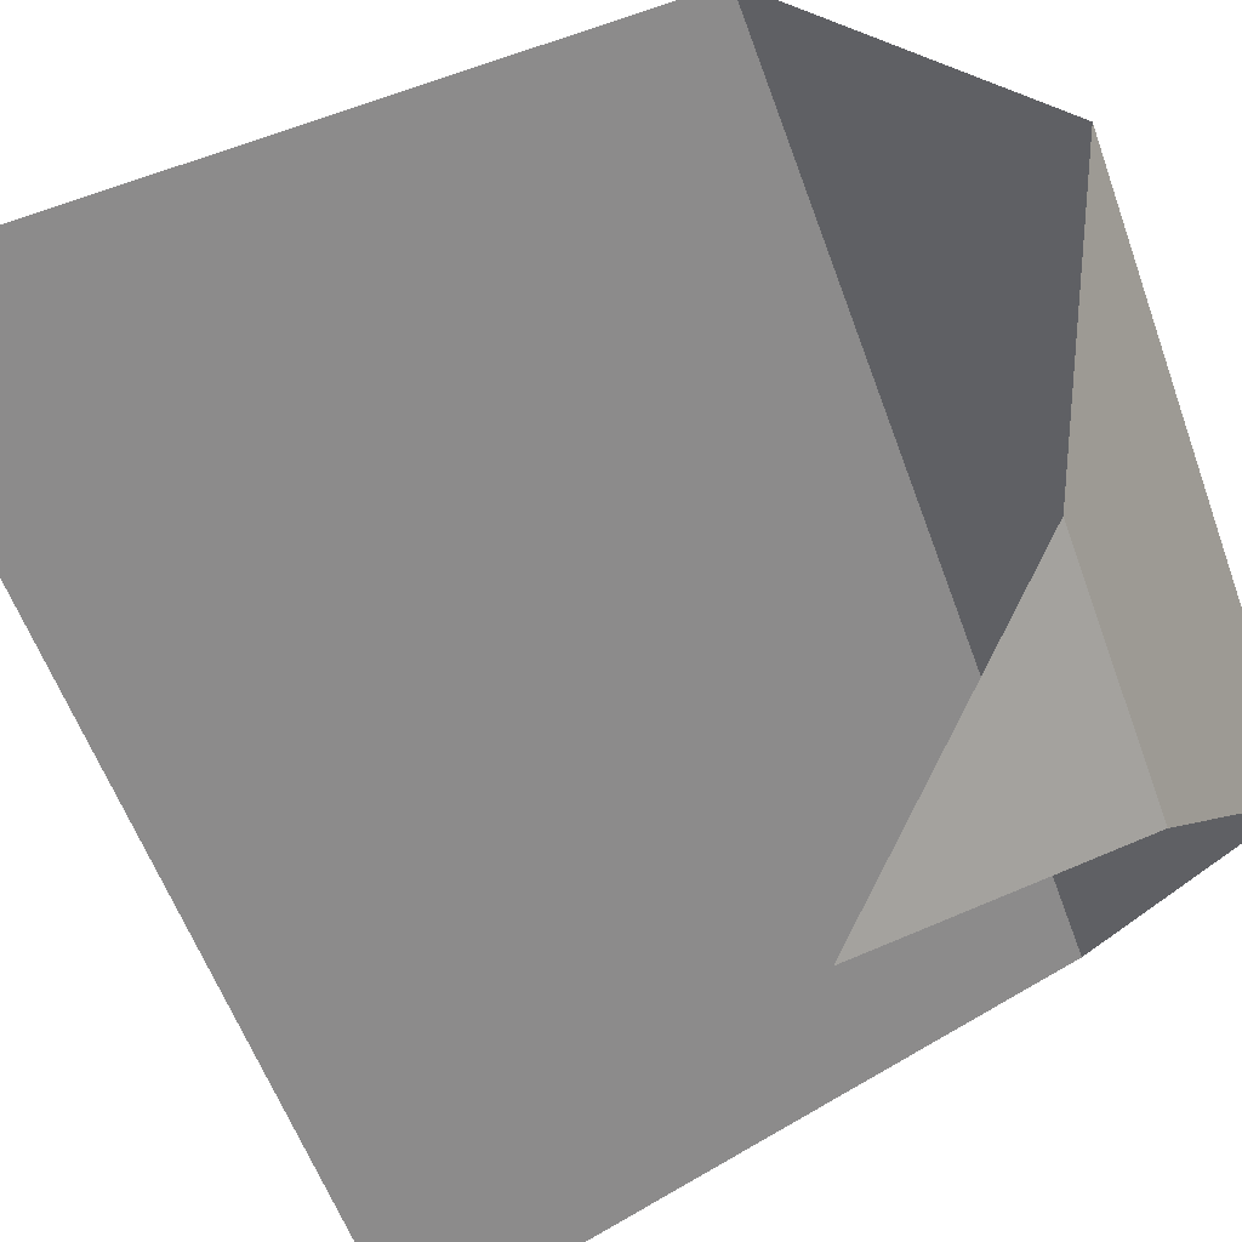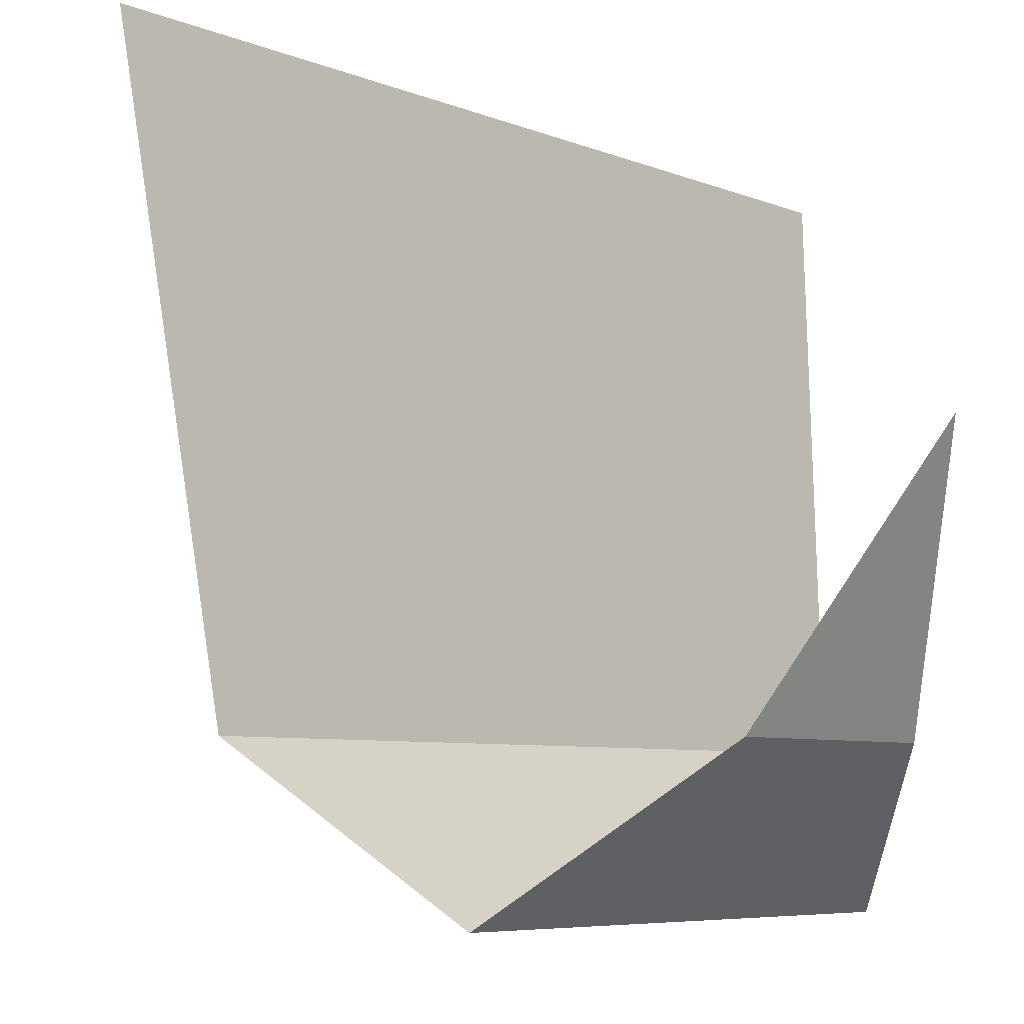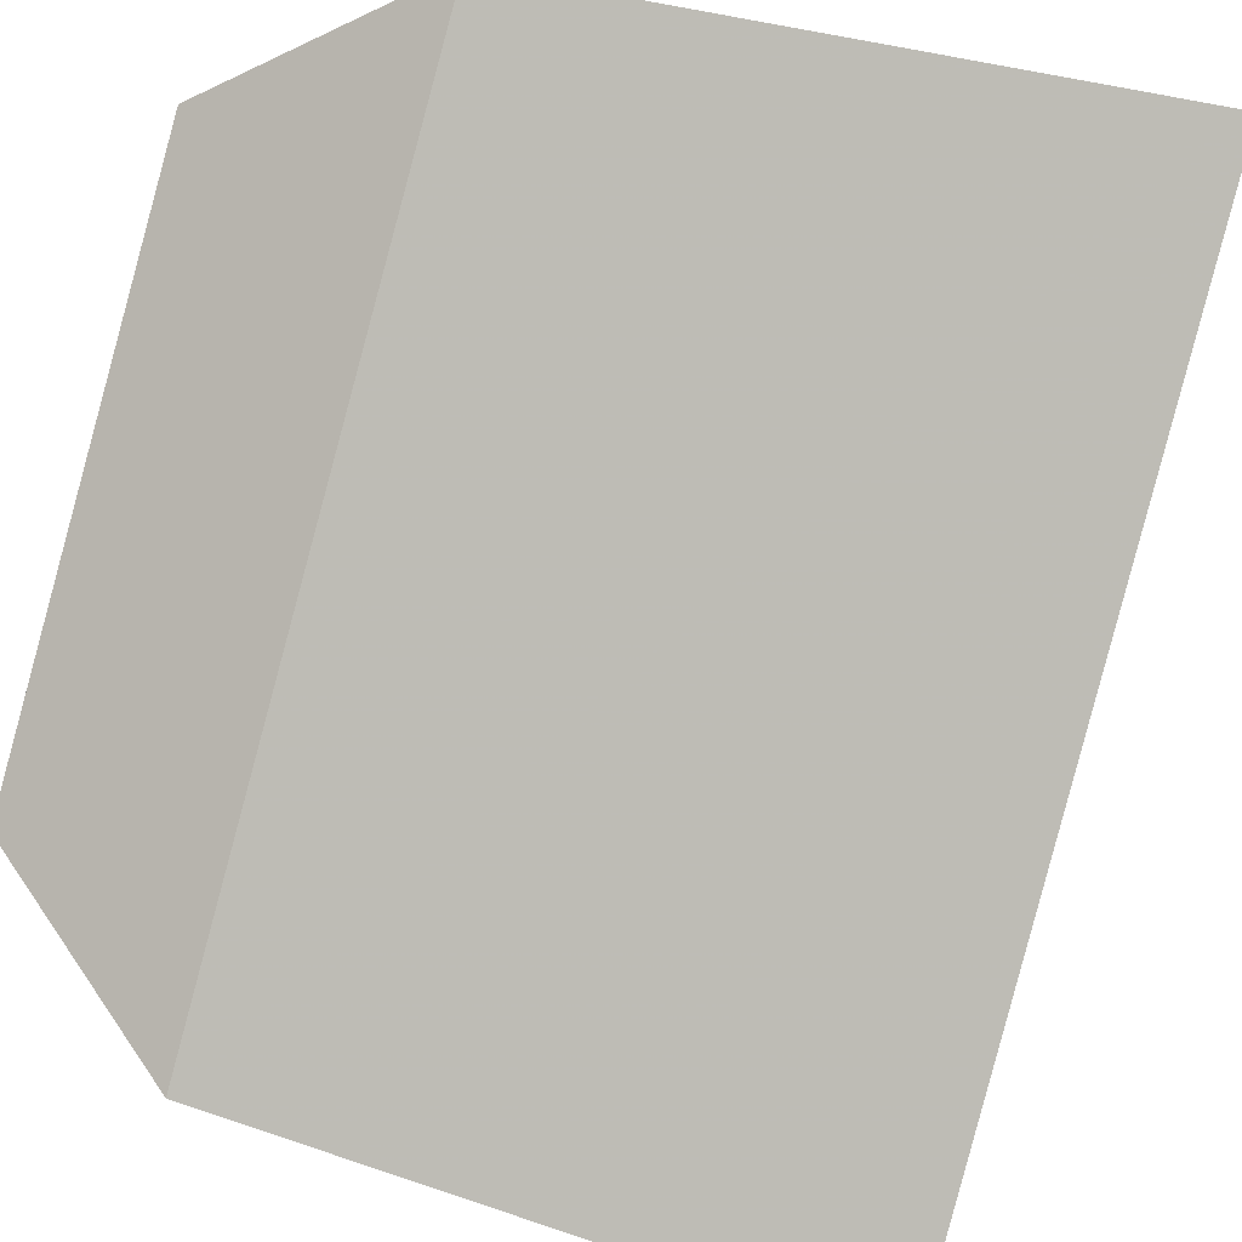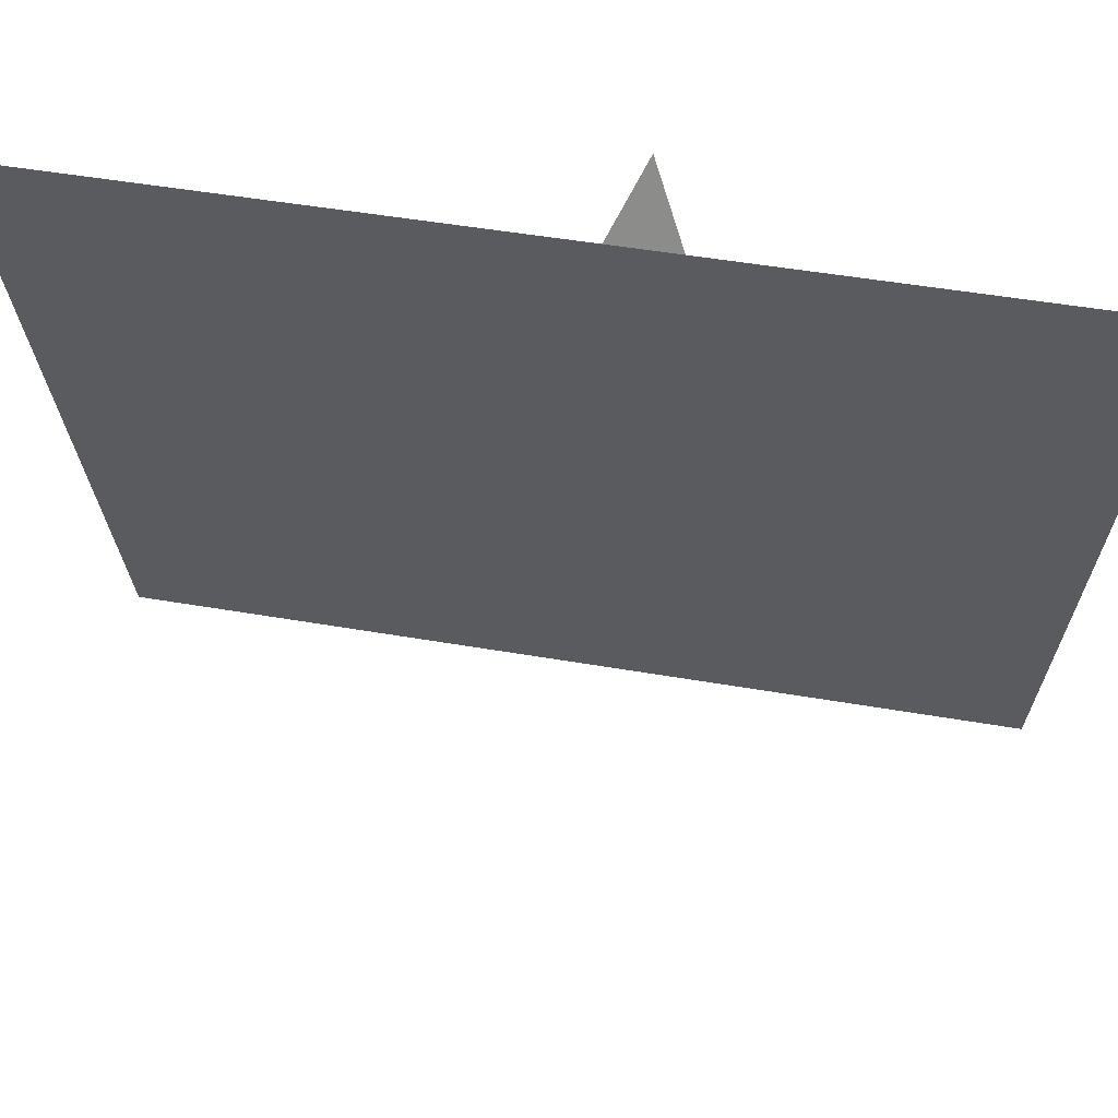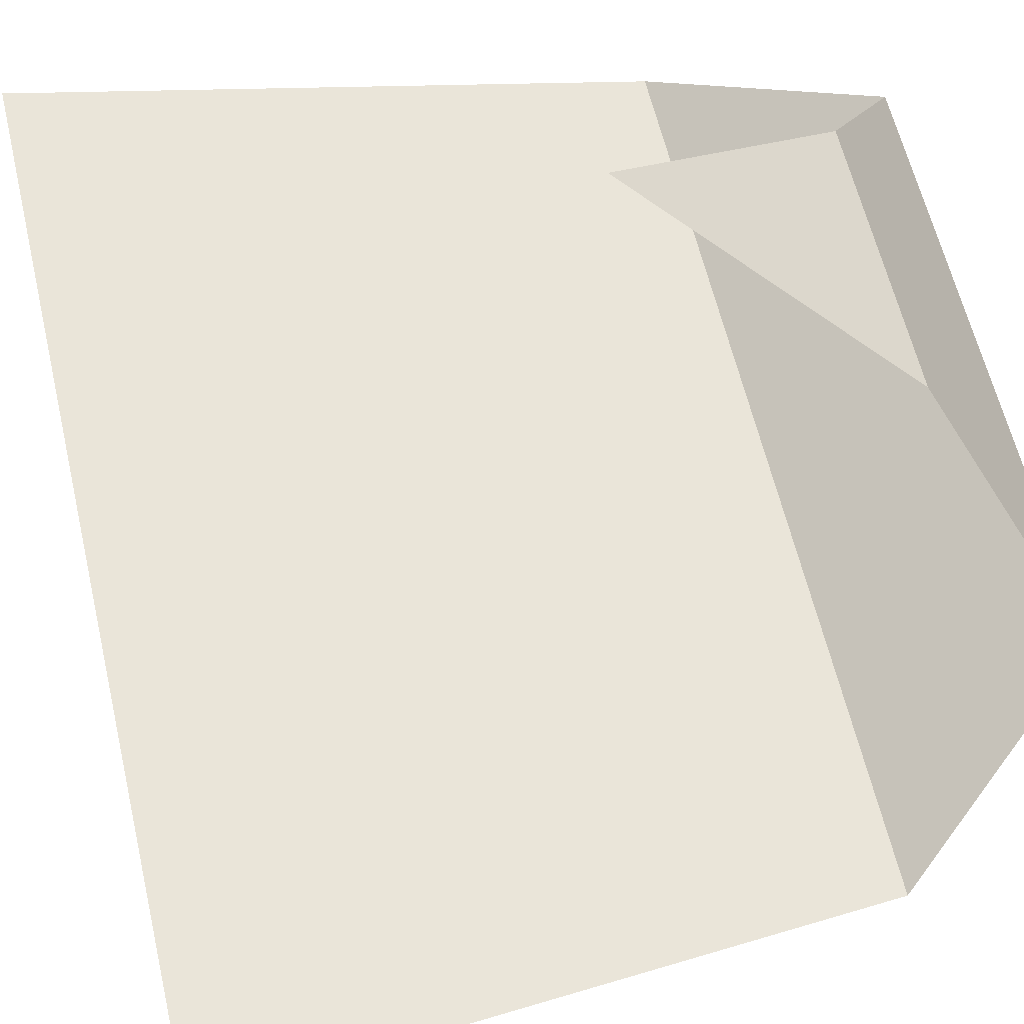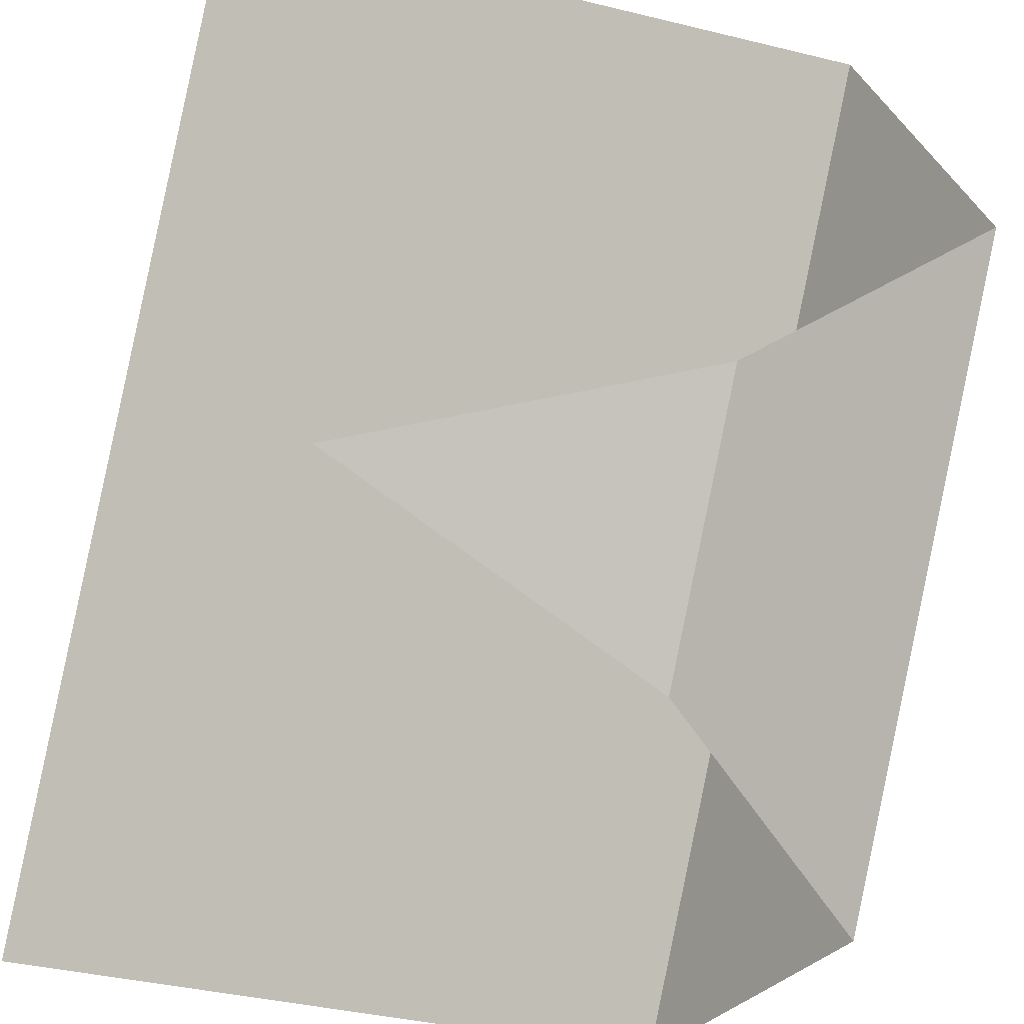
<metadata>
{"format":"obj","ext":"obj","renderer":"f3d","projection":"perspective","resolution":1024,"background":"white","views":[{"elev":72.6,"azim":-118.7,"up":"+Z"},{"elev":-6.8,"azim":-93.6,"up":"+Y"},{"elev":-39.7,"azim":68.5,"up":"+Z"},{"elev":49.6,"azim":145.8,"up":"+Y"},{"elev":14.8,"azim":-108.9,"up":"+Z"},{"elev":41.4,"azim":-73.4,"up":"+Z"}]}
</metadata>
<code>
v -0.2578 0 0.5
v -0.2891 -0.2109 0.5
v -0.5 -0.2109 0.2891
v -0.5 0 0.2578
v -0.3594 -0.2656 0.5
v -0.4375 -0.2109 0.5
v -0.5 -0.2109 0.4375
v -0.5 -0.2656 0.3594
v -0.5 -0.1172 0.5
f 1 2 3
f 1 3 4
f 5 6 7
f 5 7 8
f 5 8 2
f 2 8 3
f 6 9 7

</code>
